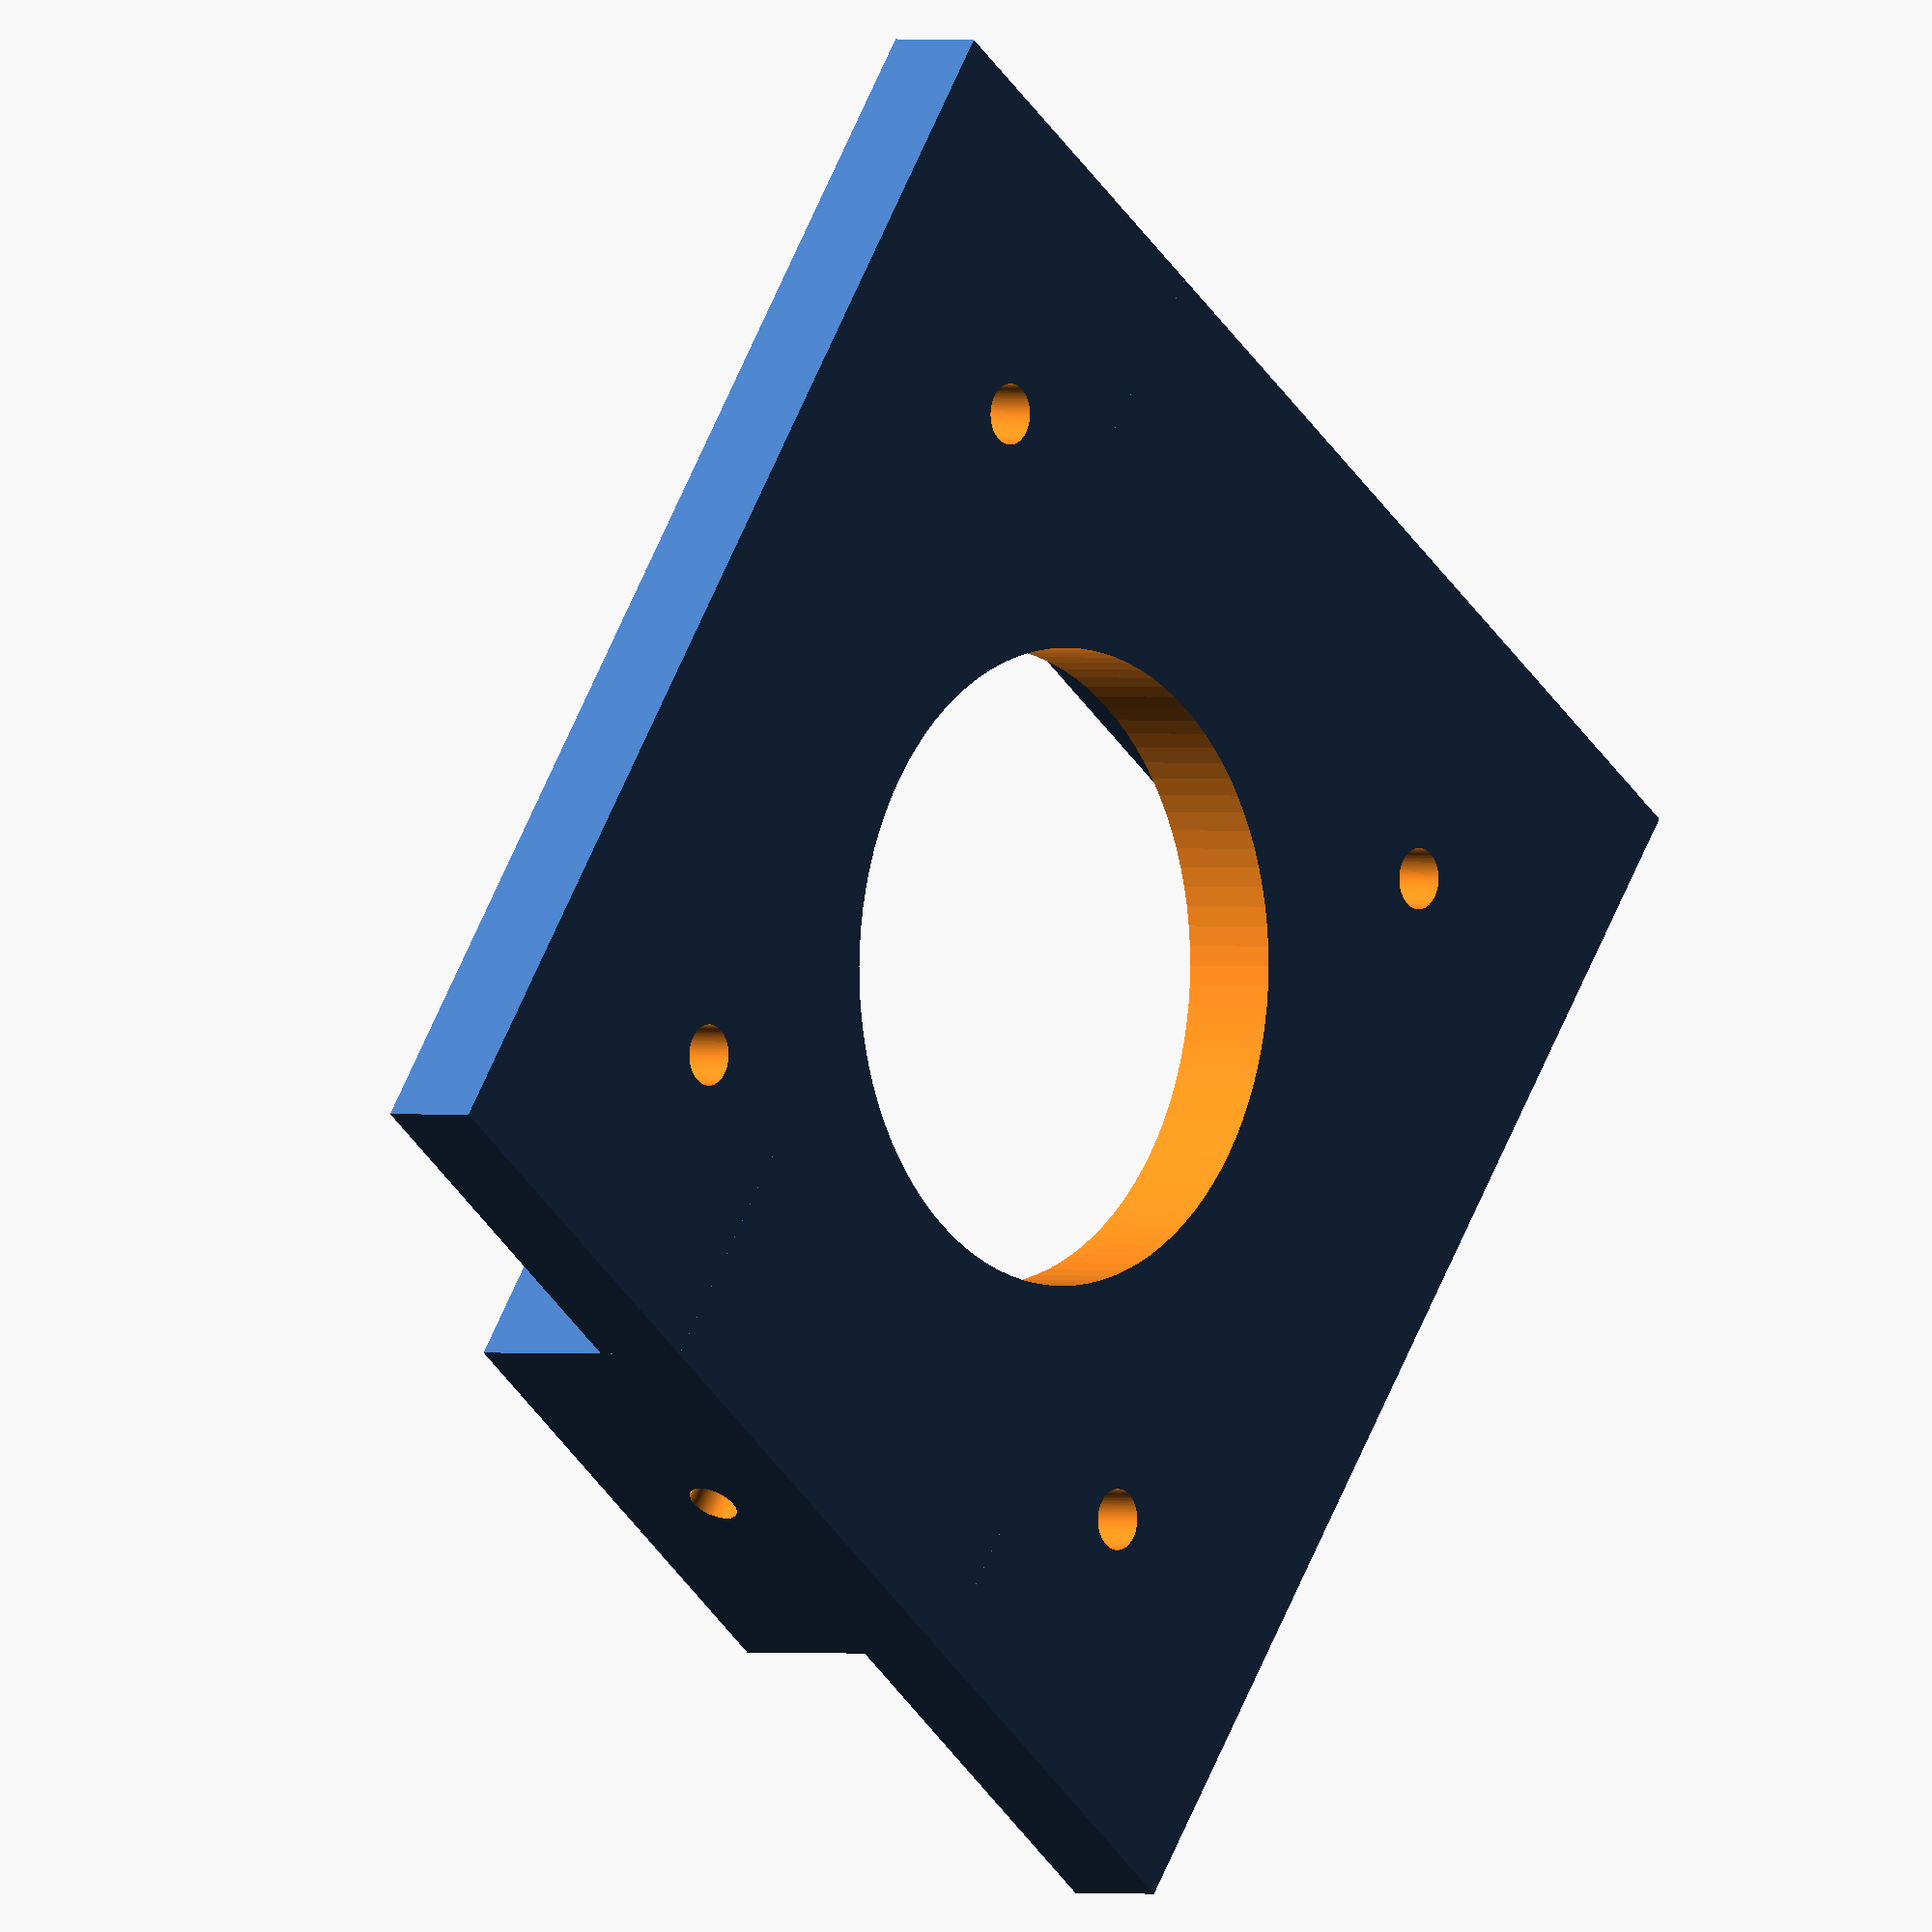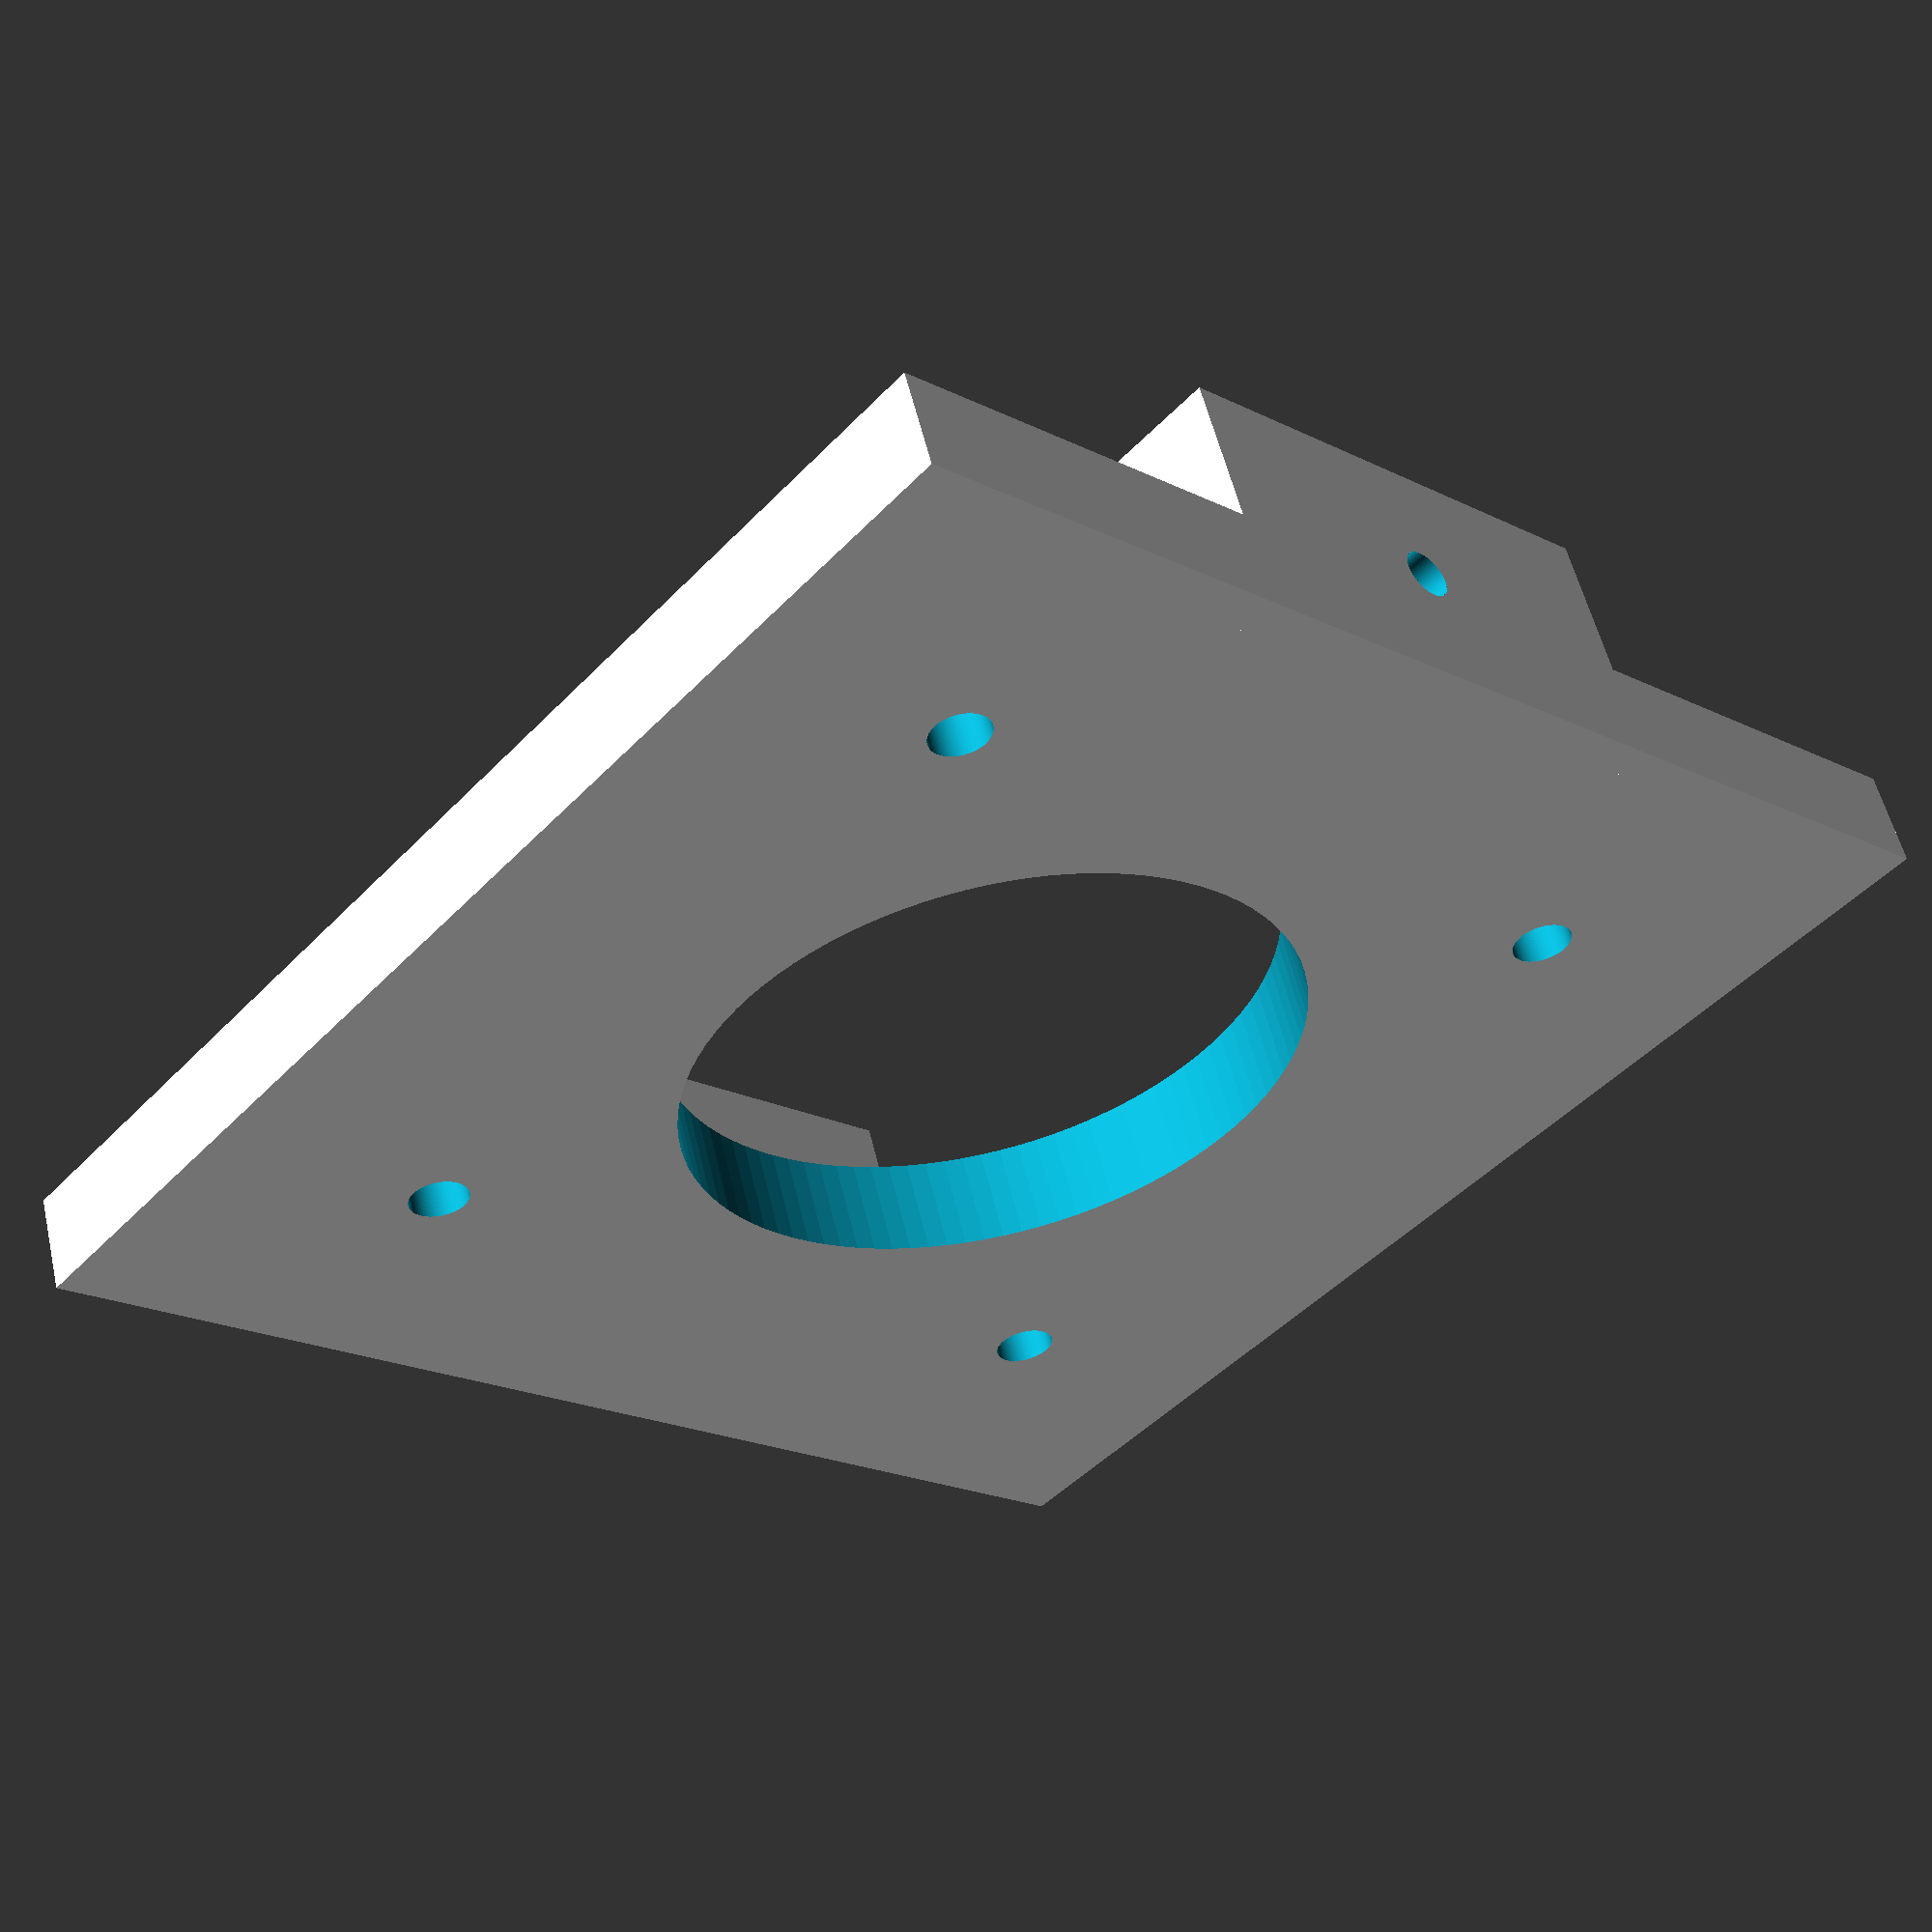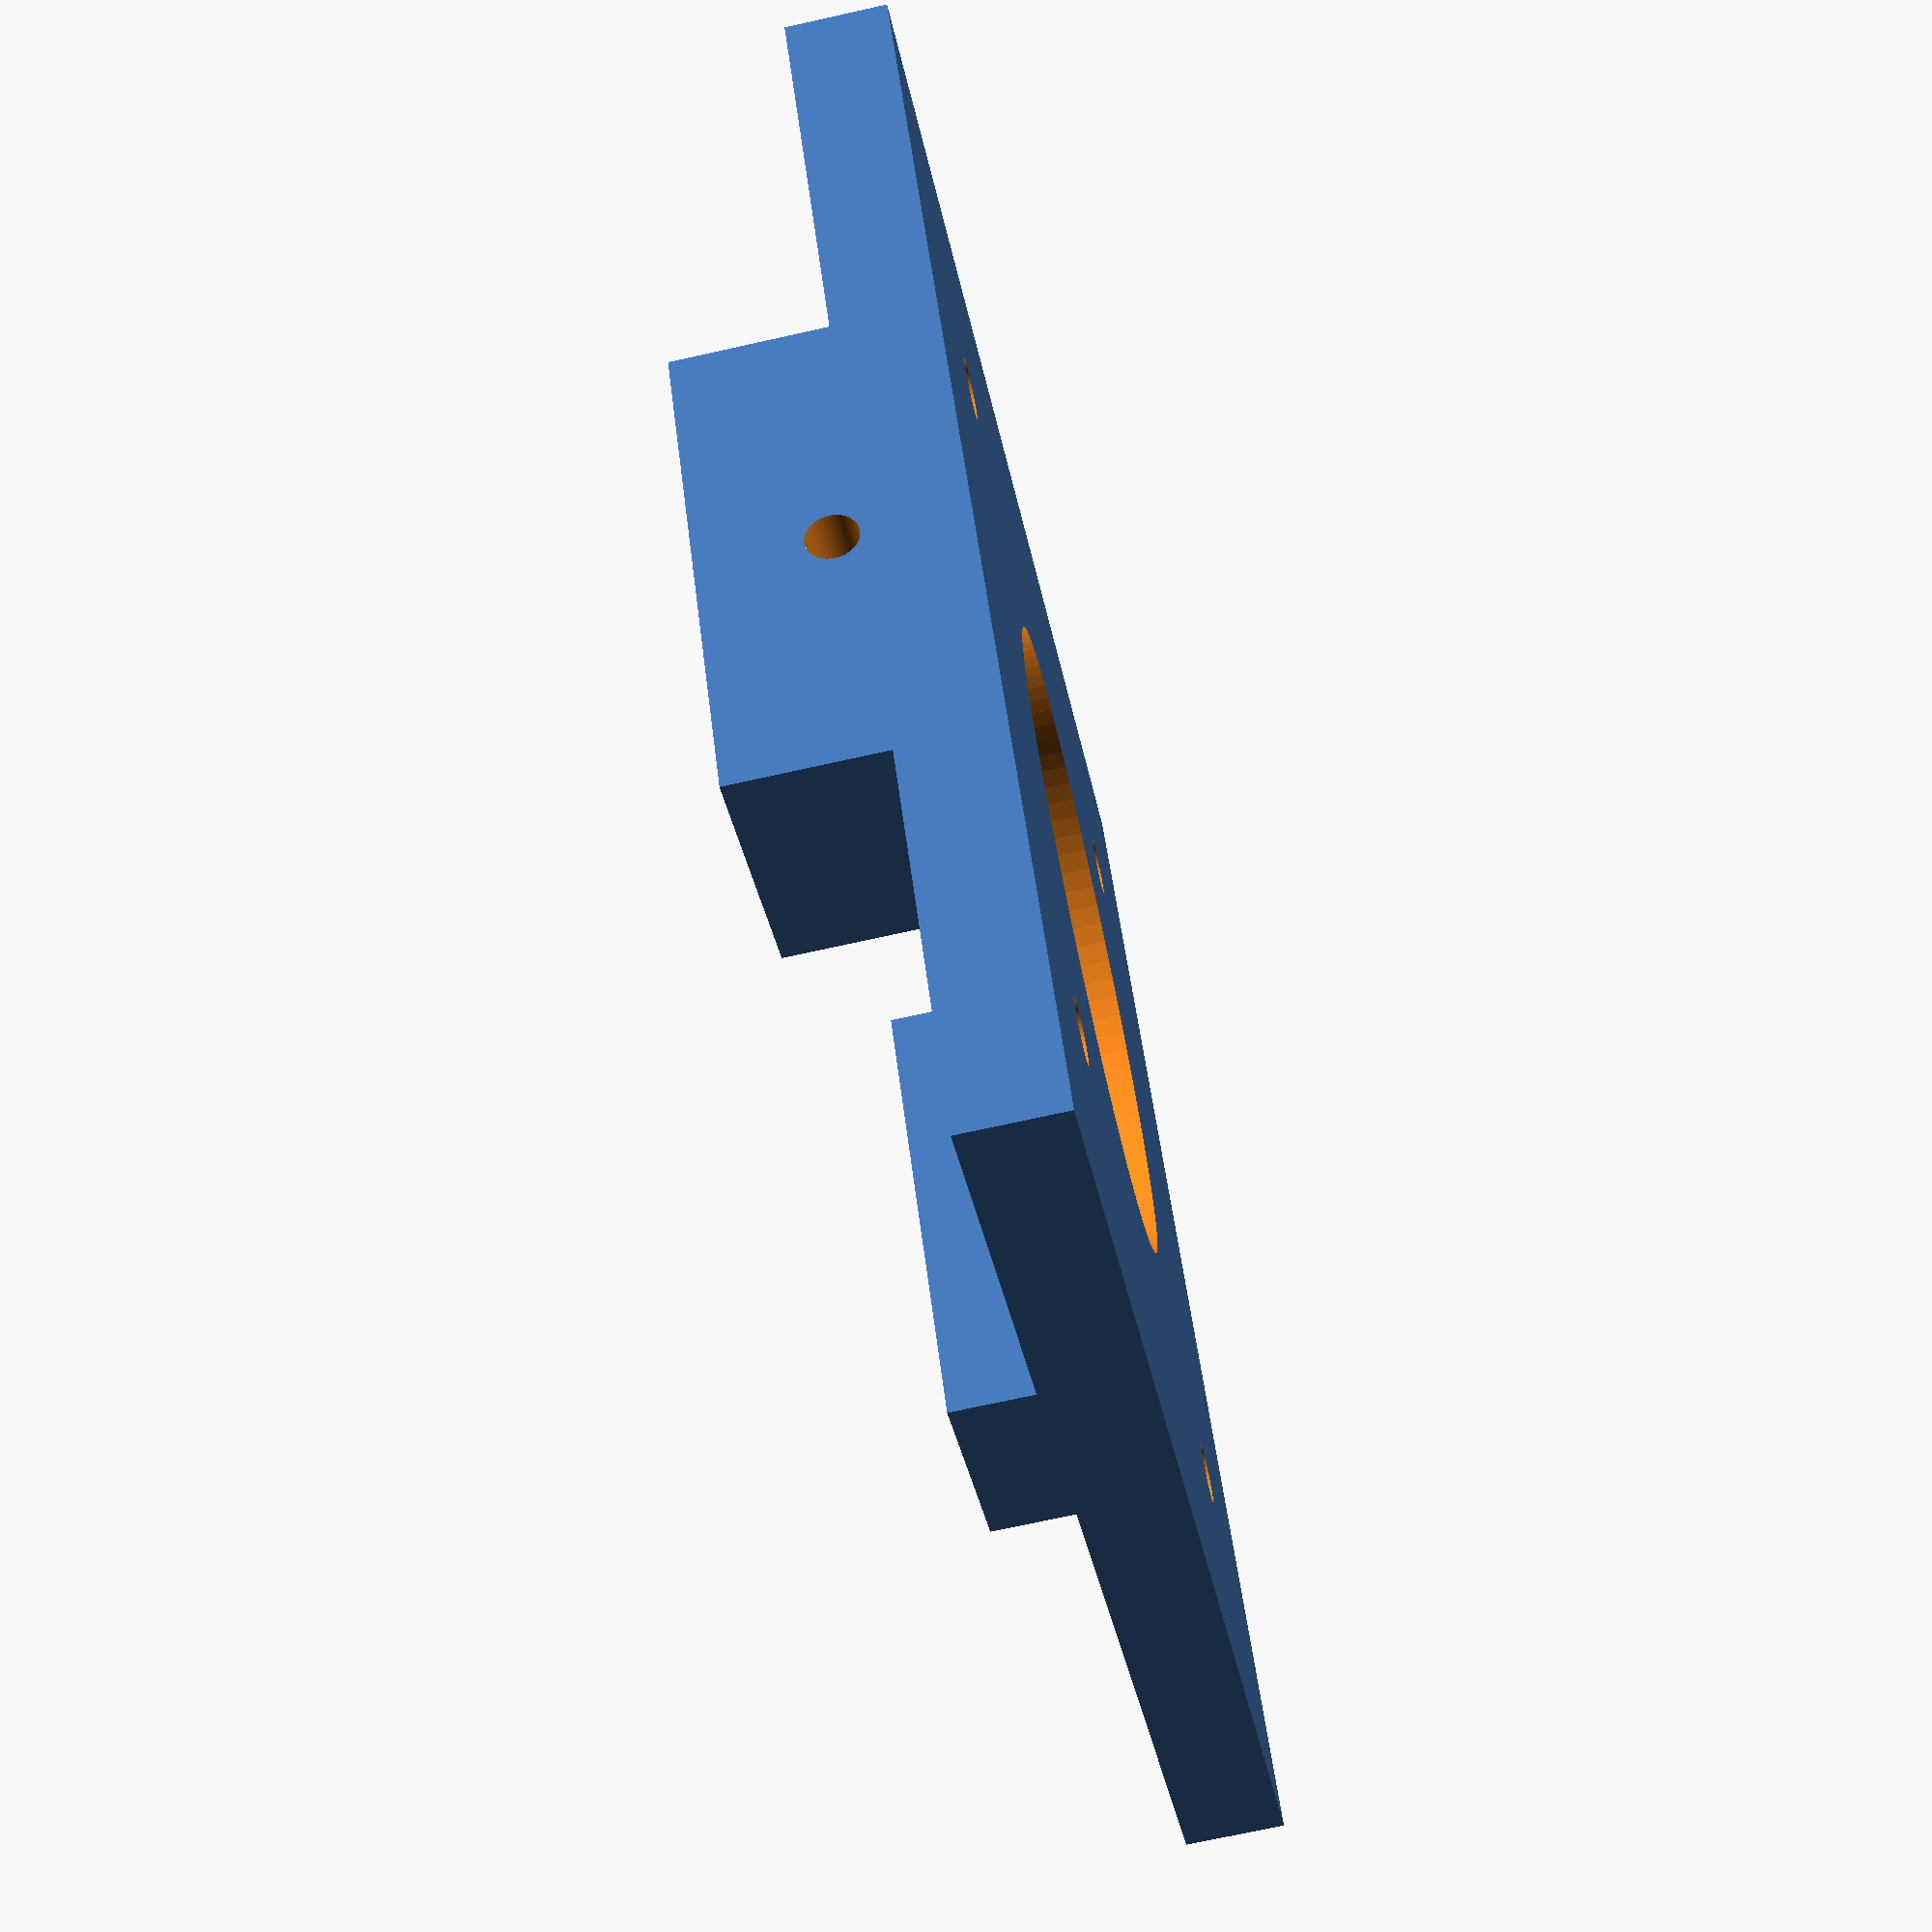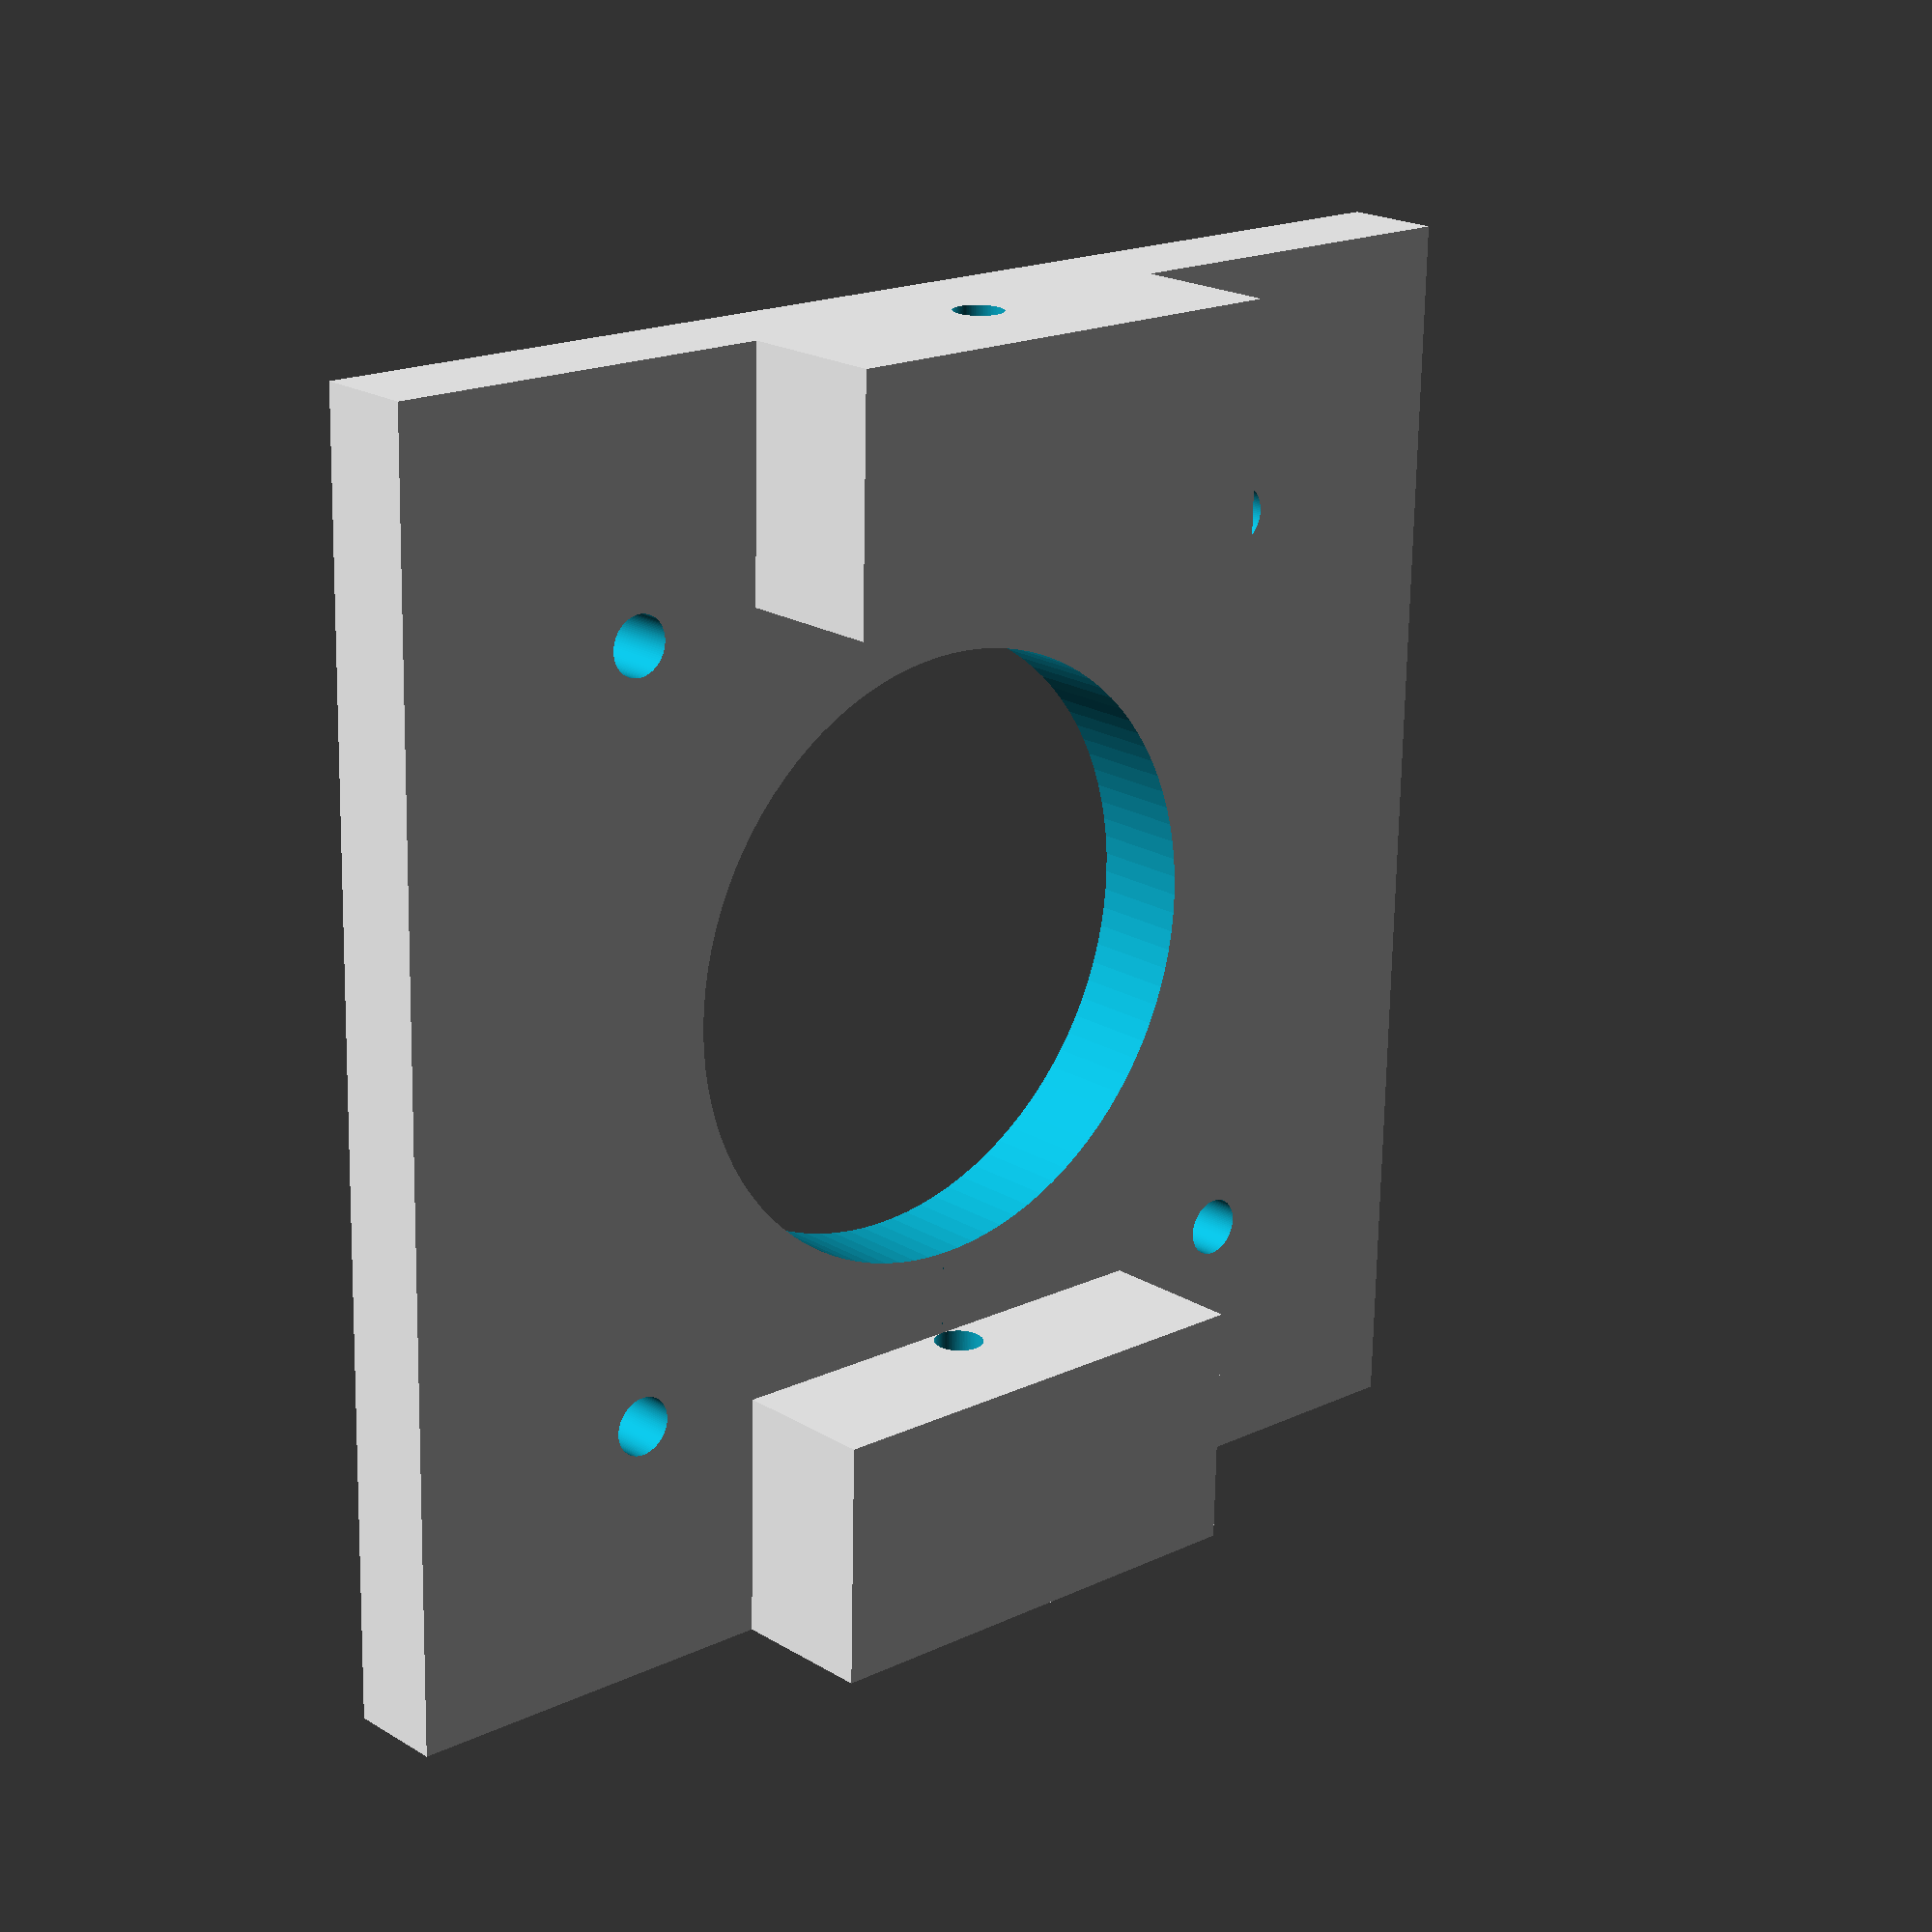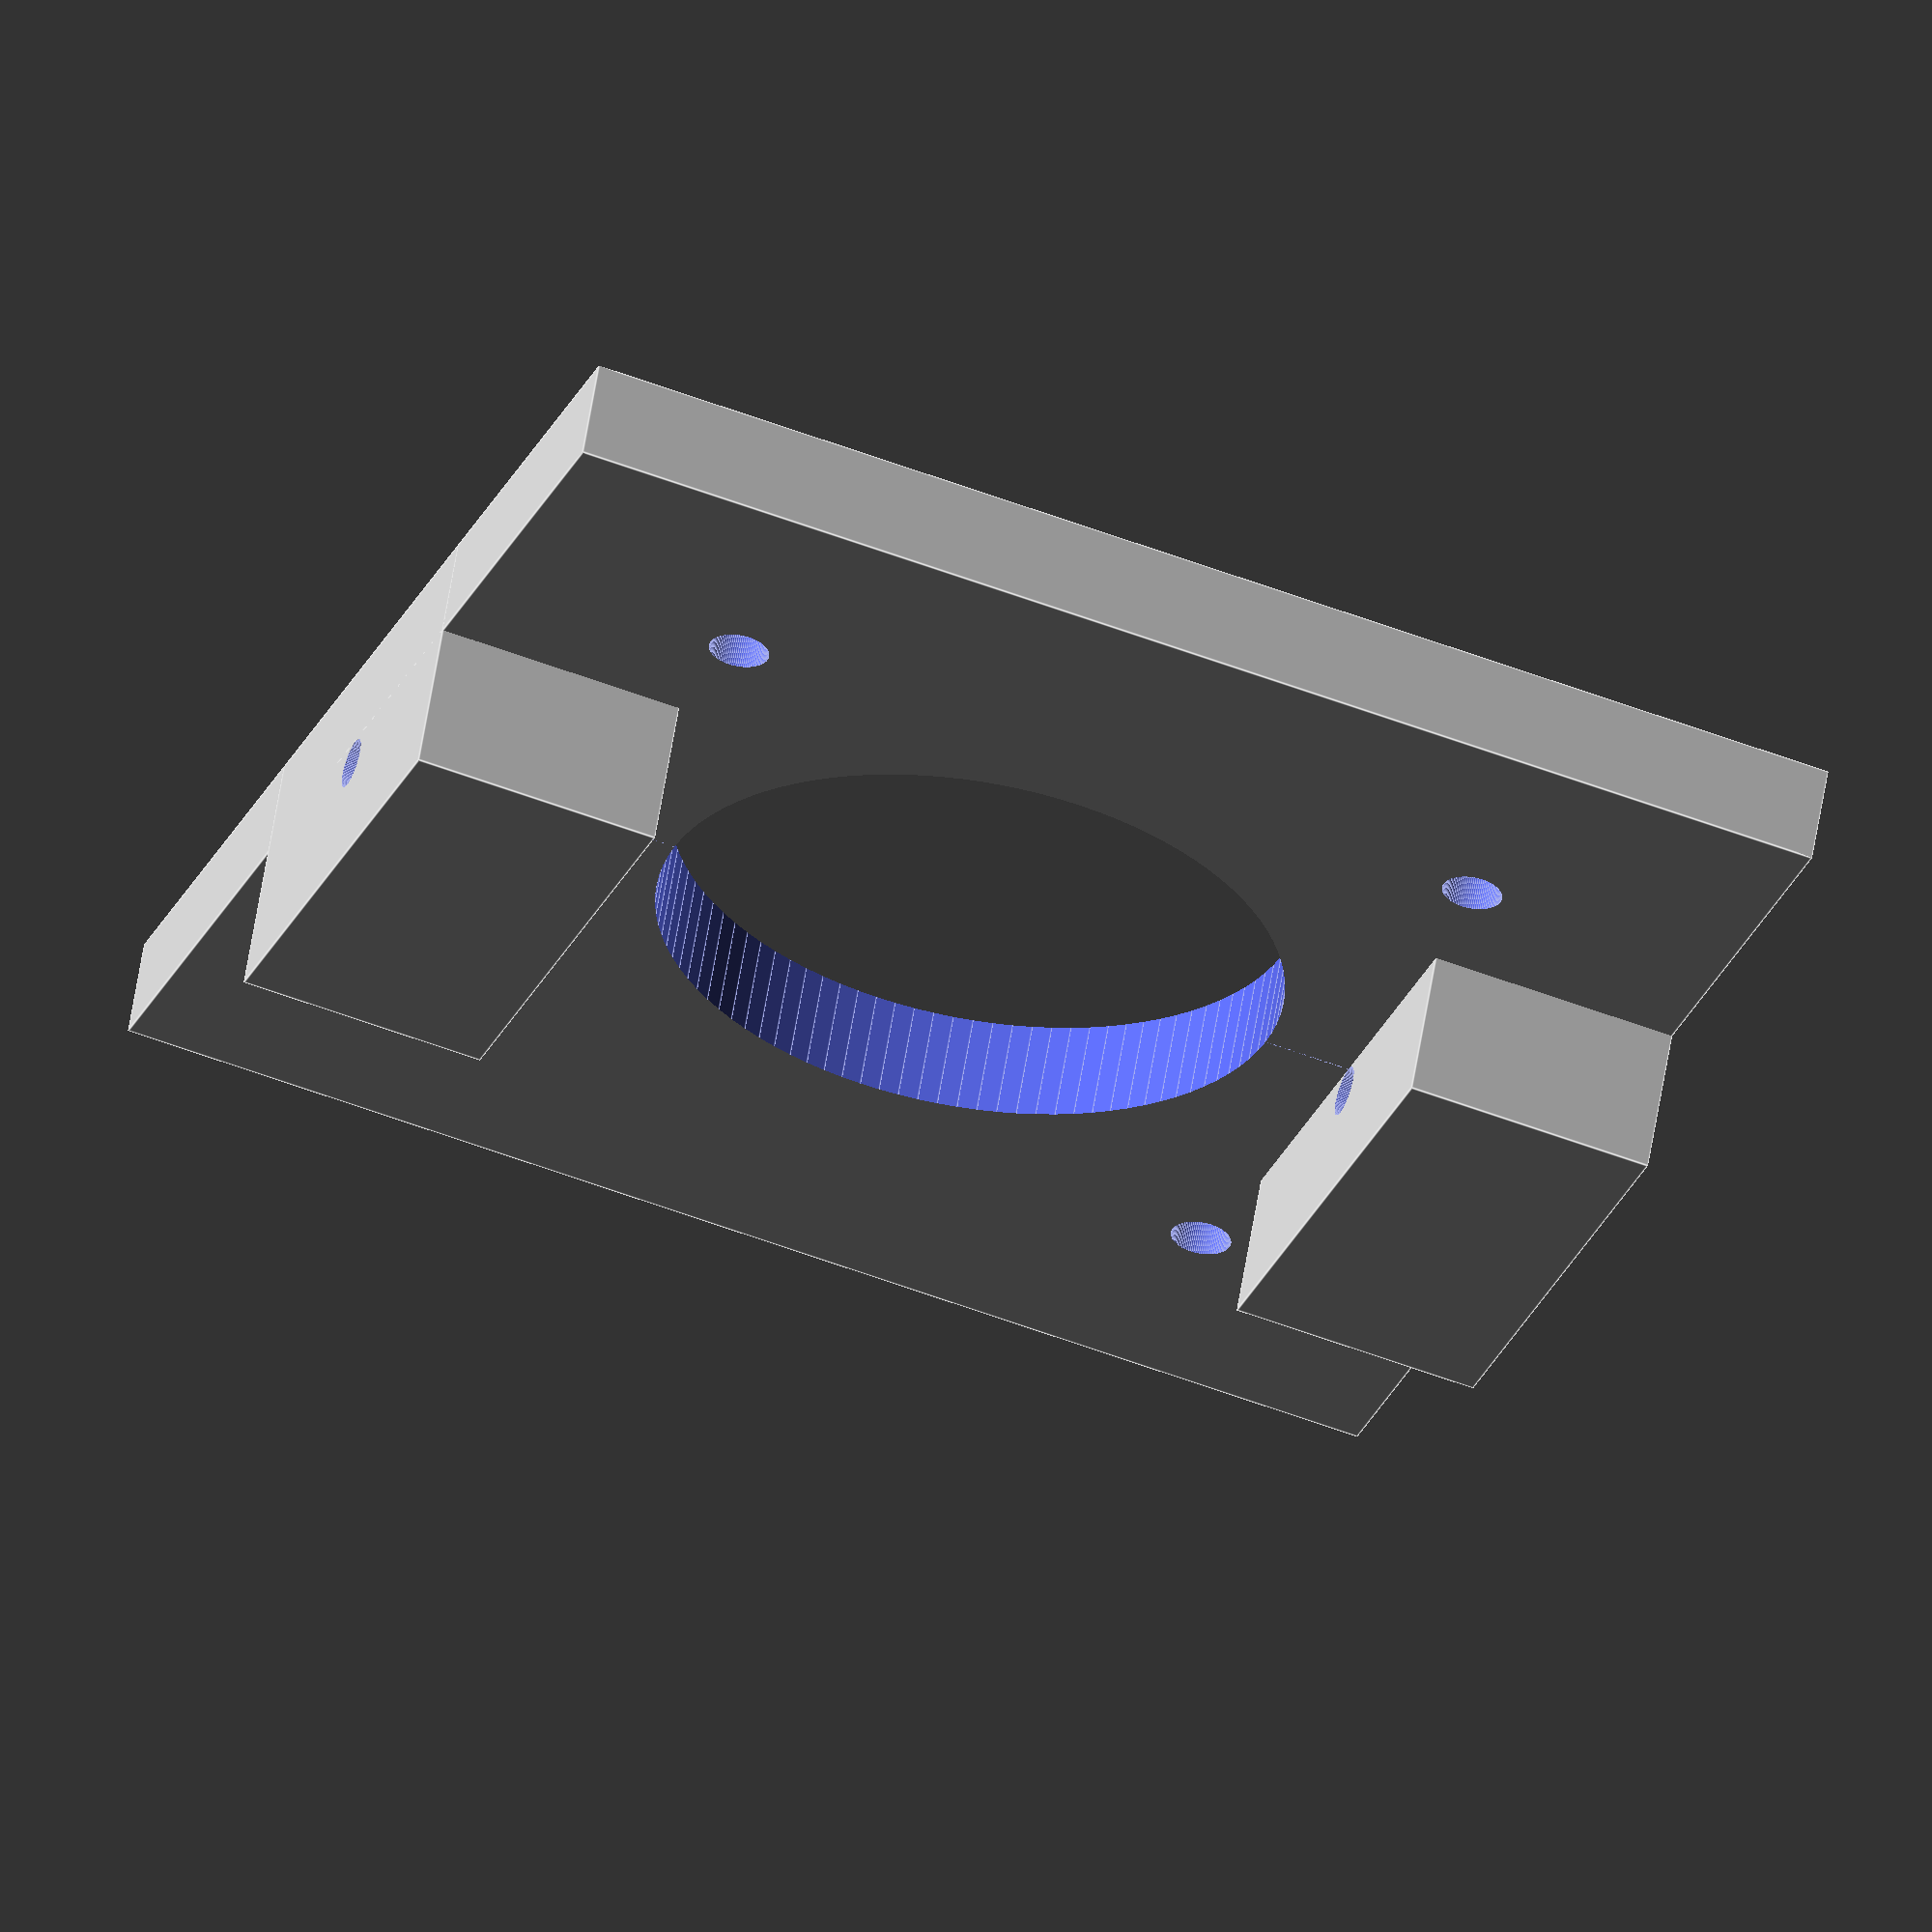
<openscad>
difference(){
	union(){
        
       translate([0,0,0]){
           cube([52,52,4], center=false);
       }

       translate([52-10,52/2-10,0]){
           cube([10,20,10], center=false);
       }
       translate([0,52/2-10,0]){
           cube([10,20,10], center=false);
       }

 

	}
	union() {
		   
       translate([52/2,52/2,-1]){
            rotate(a = [0,0,90]) {
              cylinder(h=600, r=12.5, $fn=100, center=false);
            }
       }		   
       translate([52/2,52/2,-10]){
            rotate(a = [0,0,90]) {
              cylinder(h=600, r=3, $fn=100, center=false);
            }
       }		   

       translate([-10,52/2,5]){
            rotate(a = [0,90,0]) {
              cylinder(h=600, r=1, $fn=100, center=false);
            }
       }		   

       translate([10.5,10.5,-10]){
            rotate(a = [0,0,90]) {
              cylinder(h=600, r=1.2, $fn=100, center=false);
            }
       }		   
       translate([10.5+31,10.5,-10]){
            rotate(a = [0,0,90]) {
              cylinder(h=600, r=1.2, $fn=100, center=false);
            }
       }		   
       translate([10.5+31,10.5+31,-10]){
            rotate(a = [0,0,90]) {
              cylinder(h=600, r=1.2, $fn=100, center=false);
            }
       }		   
       translate([10.5,10.5+31,-10]){
            rotate(a = [0,0,90]) {
              cylinder(h=600, r=1.2, $fn=100, center=false);
            }
       }		   

        
	}
}

</openscad>
<views>
elev=179.4 azim=53.6 roll=50.1 proj=o view=wireframe
elev=124.3 azim=48.6 roll=13.2 proj=p view=wireframe
elev=251.0 azim=214.5 roll=77.4 proj=p view=solid
elev=339.6 azim=271.4 roll=317.5 proj=p view=solid
elev=301.0 azim=200.3 roll=9.1 proj=o view=edges
</views>
